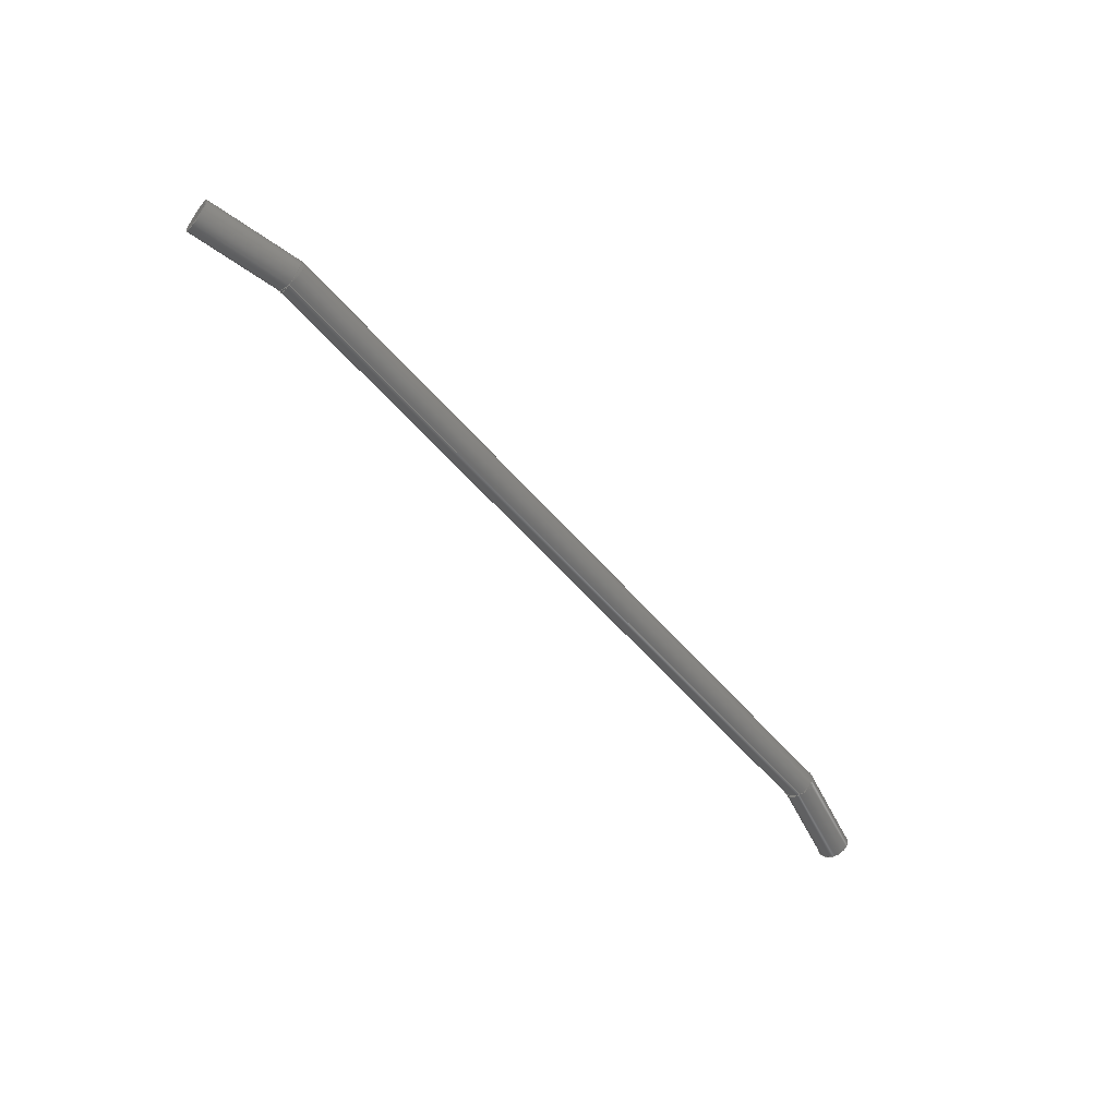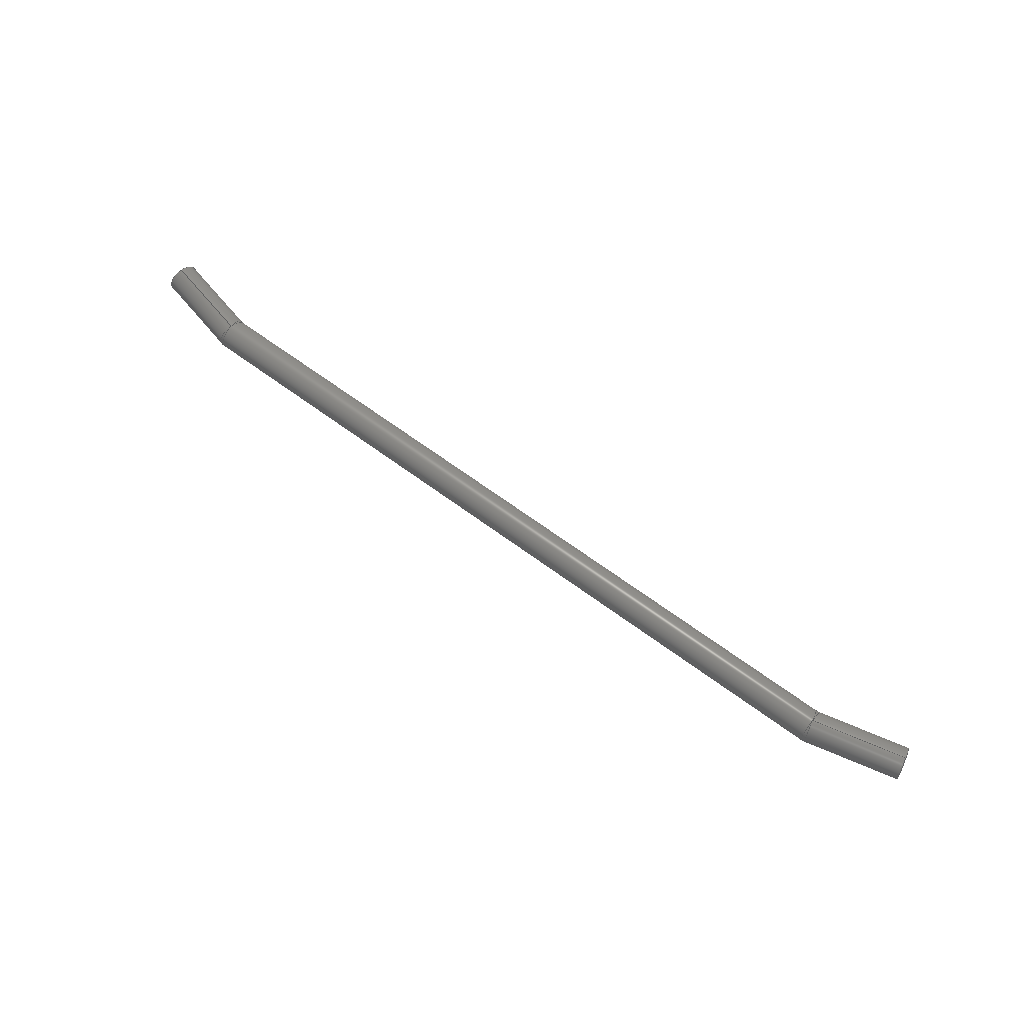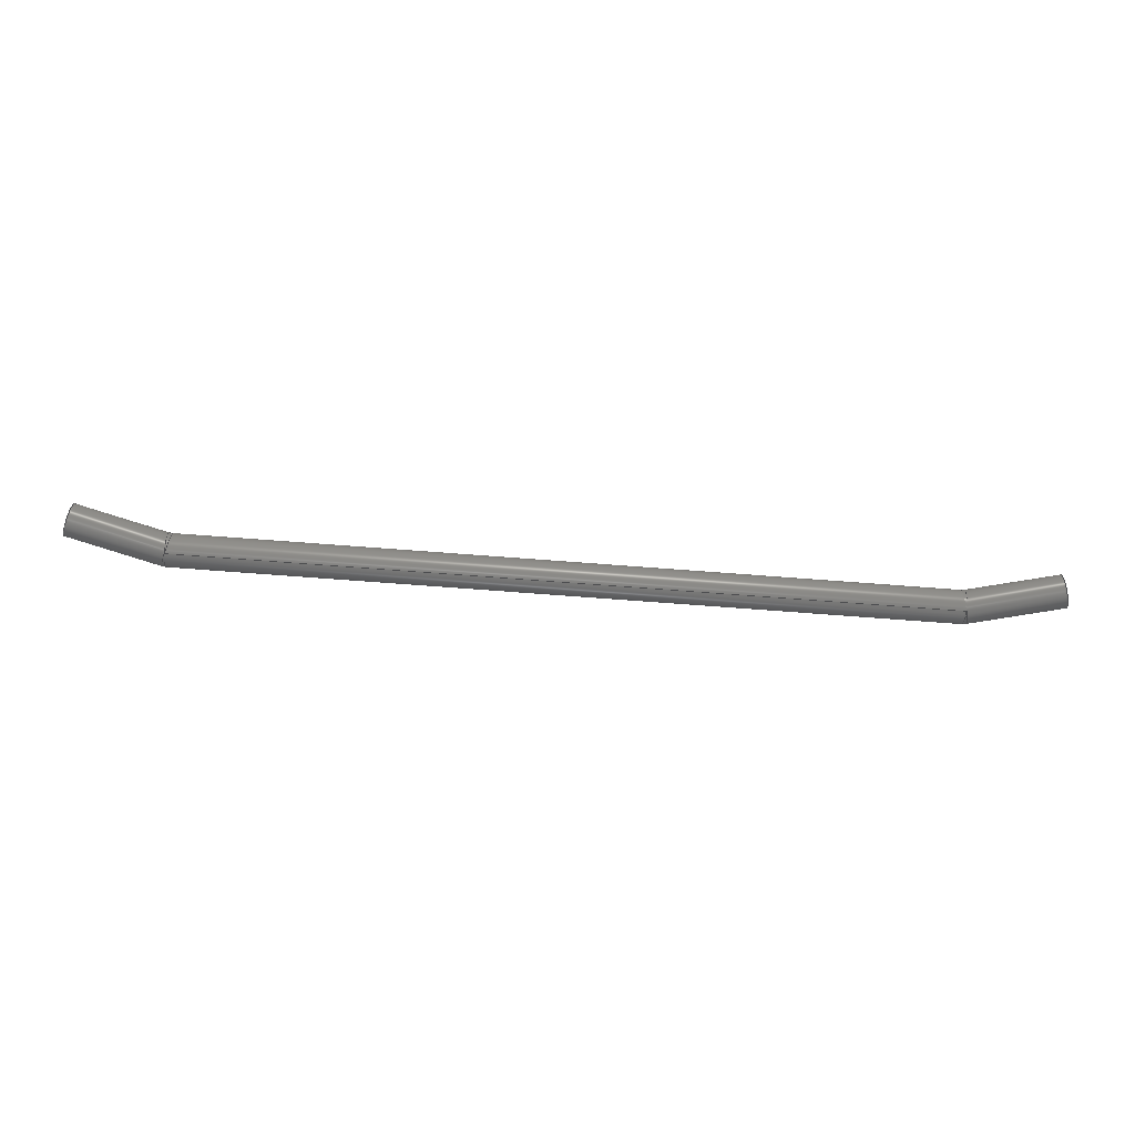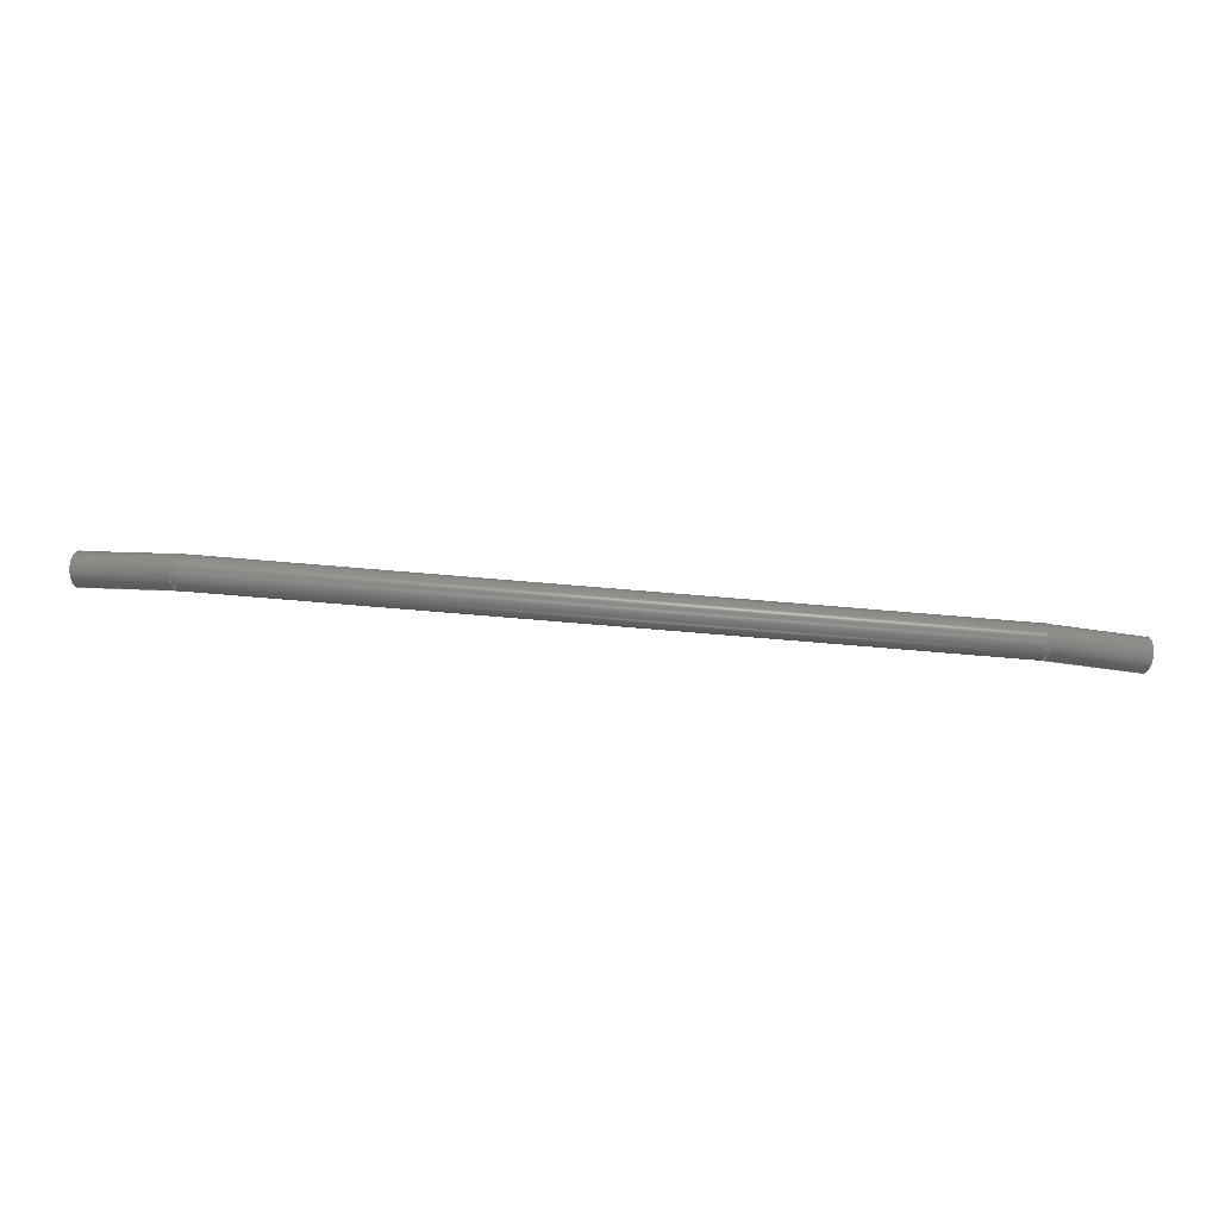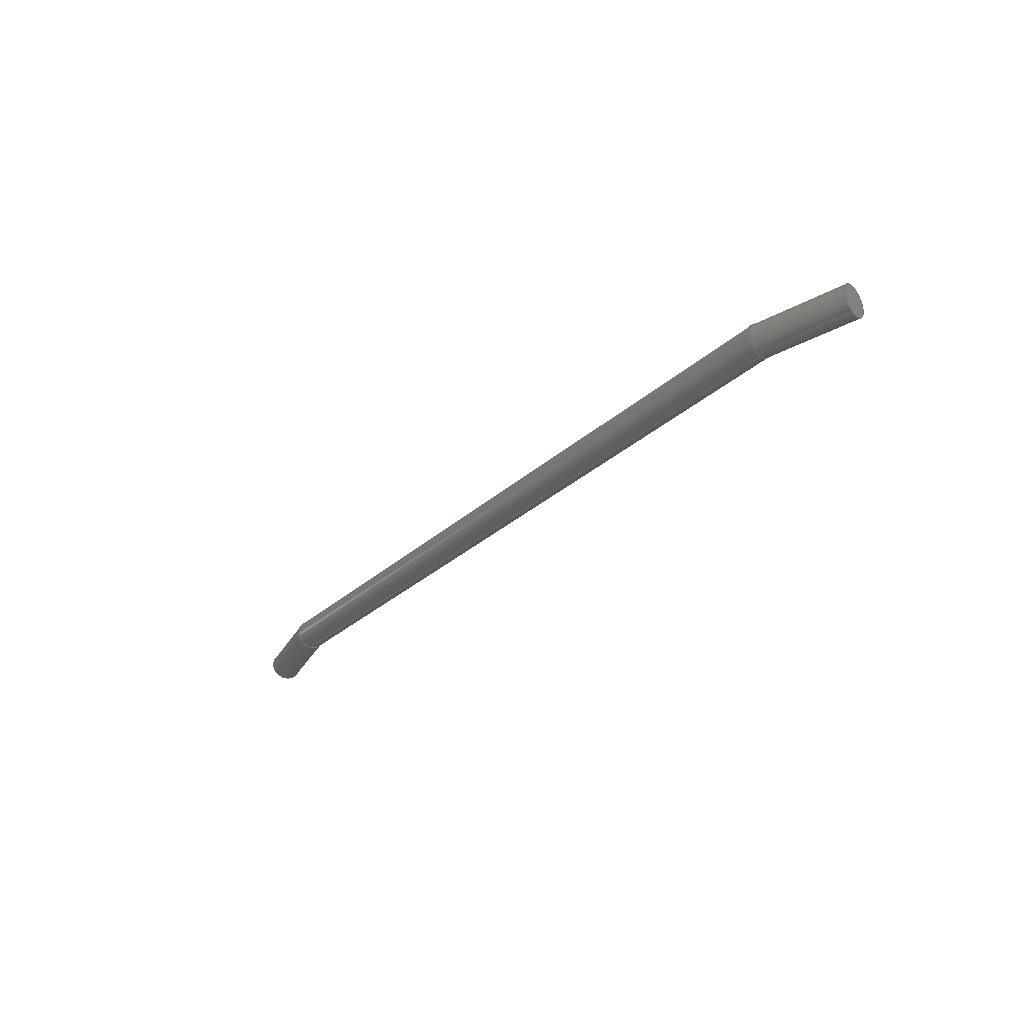
<metadata>
{"format":"step","ext":"stp","renderer":"f3d","projection":"perspective","resolution":1024,"background":"white","views":[{"elev":-56.3,"azim":-50.1,"up":"+Y"},{"elev":63.6,"azim":37.1,"up":"+Y"},{"elev":-78.3,"azim":175.8,"up":"+Y"},{"elev":78.7,"azim":-175.3,"up":"+Z"},{"elev":-30.1,"azim":52.3,"up":"+Y"}]}
</metadata>
<code>
ISO-10303-21;
DATA;
#1=CONSTRUCTIVE_GEOMETRY_REPRESENTATION_RELATIONSHIP(
'supplemental geometry','',#104,#2);
#2=CONSTRUCTIVE_GEOMETRY_REPRESENTATION('supplemental geometry',(#123),
#230);
#3=SHAPE_REPRESENTATION_RELATIONSHIP('','',#104,#4);
#4=ADVANCED_BREP_SHAPE_REPRESENTATION('',(#102),#230);
#5=SPHERICAL_SURFACE('',#121,3);
#6=SPHERICAL_SURFACE('',#122,3);
#7=(
BOUNDED_SURFACE()
B_SPLINE_SURFACE(3,2,((#184,#185,#186),(#187,#188,#189),(#190,#191,#192),
(#193,#194,#195),(#196,#197,#198),(#199,#200,#201),(#202,#203,#204)),
 .UNSPECIFIED.,.F.,.F.,.F.)
B_SPLINE_SURFACE_WITH_KNOTS((4,1,1,1,4),(3,3),(1.571,2.356,
3.142,3.927,4.712),(0,1),
 .UNSPECIFIED.)
GEOMETRIC_REPRESENTATION_ITEM()
RATIONAL_B_SPLINE_SURFACE(((1,1,1),(1,1,1),(1,0.9966,
1),(1,0.9915,1),(1,0.9966,1),(1,1,
1),(1,1,1)))
REPRESENTATION_ITEM('')
SURFACE()
);
#8=(
BOUNDED_SURFACE()
B_SPLINE_SURFACE(3,2,((#206,#207,#208),(#209,#210,#211),(#212,#213,#214),
(#215,#216,#217),(#218,#219,#220),(#221,#222,#223),(#224,#225,#226)),
 .UNSPECIFIED.,.F.,.F.,.F.)
B_SPLINE_SURFACE_WITH_KNOTS((4,1,1,1,4),(3,3),(1.571,2.356,
3.142,3.927,4.712),(0,1),
 .UNSPECIFIED.)
GEOMETRIC_REPRESENTATION_ITEM()
RATIONAL_B_SPLINE_SURFACE(((1,1,1),(1,1,1),(1,0.9966,
1),(1,0.9915,1),(1,0.9966,1),(1,1,
1),(1,1,1)))
REPRESENTATION_ITEM('')
SURFACE()
);
#9=PLANE('',#119);
#10=PLANE('',#120);
#11=ELLIPSE('',#109,3.081,3);
#12=ELLIPSE('',#111,3.081,3);
#13=ELLIPSE('',#114,3.081,3);
#14=ELLIPSE('',#116,3.081,3);
#15=ORIENTED_EDGE('',*,*,#35,.T.);
#16=ORIENTED_EDGE('',*,*,#36,.T.);
#17=ORIENTED_EDGE('',*,*,#37,.T.);
#18=ORIENTED_EDGE('',*,*,#38,.T.);
#19=ORIENTED_EDGE('',*,*,#39,.T.);
#20=ORIENTED_EDGE('',*,*,#40,.T.);
#21=ORIENTED_EDGE('',*,*,#41,.T.);
#22=ORIENTED_EDGE('',*,*,#42,.T.);
#23=ORIENTED_EDGE('',*,*,#43,.T.);
#24=ORIENTED_EDGE('',*,*,#44,.F.);
#25=ORIENTED_EDGE('',*,*,#35,.F.);
#26=ORIENTED_EDGE('',*,*,#44,.T.);
#27=ORIENTED_EDGE('',*,*,#37,.F.);
#28=ORIENTED_EDGE('',*,*,#38,.F.);
#29=ORIENTED_EDGE('',*,*,#36,.F.);
#30=ORIENTED_EDGE('',*,*,#39,.F.);
#31=ORIENTED_EDGE('',*,*,#41,.F.);
#32=ORIENTED_EDGE('',*,*,#42,.F.);
#33=ORIENTED_EDGE('',*,*,#40,.F.);
#34=ORIENTED_EDGE('',*,*,#43,.F.);
#35=EDGE_CURVE('',#45,#45,#51,.F.);
#36=EDGE_CURVE('',#46,#47,#52,.F.);
#37=EDGE_CURVE('',#47,#46,#11,.T.);
#38=EDGE_CURVE('',#46,#47,#12,.F.);
#39=EDGE_CURVE('',#47,#46,#53,.T.);
#40=EDGE_CURVE('',#48,#49,#54,.F.);
#41=EDGE_CURVE('',#49,#48,#13,.T.);
#42=EDGE_CURVE('',#48,#49,#14,.F.);
#43=EDGE_CURVE('',#49,#48,#55,.T.);
#44=EDGE_CURVE('',#50,#50,#56,.F.);
#45=VERTEX_POINT('',#165);
#46=VERTEX_POINT('',#167);
#47=VERTEX_POINT('',#168);
#48=VERTEX_POINT('',#174);
#49=VERTEX_POINT('',#175);
#50=VERTEX_POINT('',#181);
#51=CIRCLE('',#107,3);
#52=CIRCLE('',#108,3);
#53=CIRCLE('',#112,3);
#54=CIRCLE('',#113,3);
#55=CIRCLE('',#117,3);
#56=CIRCLE('',#118,3);
#57=EDGE_LOOP('',(#15));
#58=EDGE_LOOP('',(#16,#17));
#59=EDGE_LOOP('',(#18,#19));
#60=EDGE_LOOP('',(#20,#21));
#61=EDGE_LOOP('',(#22,#23));
#62=EDGE_LOOP('',(#24));
#63=EDGE_LOOP('',(#25));
#64=EDGE_LOOP('',(#26));
#65=EDGE_LOOP('',(#27,#28));
#66=EDGE_LOOP('',(#29,#30));
#67=EDGE_LOOP('',(#31,#32));
#68=EDGE_LOOP('',(#33,#34));
#69=FACE_BOUND('',#57,.T.);
#70=FACE_BOUND('',#58,.T.);
#71=FACE_BOUND('',#59,.T.);
#72=FACE_BOUND('',#60,.T.);
#73=FACE_BOUND('',#61,.T.);
#74=FACE_BOUND('',#62,.T.);
#75=FACE_BOUND('',#63,.T.);
#76=FACE_BOUND('',#64,.T.);
#77=FACE_BOUND('',#65,.T.);
#78=FACE_BOUND('',#66,.T.);
#79=FACE_BOUND('',#67,.T.);
#80=FACE_BOUND('',#68,.T.);
#81=CYLINDRICAL_SURFACE('',#106,3);
#82=CYLINDRICAL_SURFACE('',#110,3);
#83=CYLINDRICAL_SURFACE('',#115,3);
#84=ADVANCED_FACE('',(#69,#70),#81,.T.);
#85=ADVANCED_FACE('',(#71,#72),#82,.T.);
#86=ADVANCED_FACE('',(#73,#74),#83,.T.);
#87=ADVANCED_FACE('',(#75),#9,.T.);
#88=ADVANCED_FACE('',(#76),#10,.F.);
#89=ADVANCED_FACE('',(#77),#7,.F.);
#90=ADVANCED_FACE('',(#78),#5,.T.);
#91=ADVANCED_FACE('',(#79),#8,.F.);
#92=ADVANCED_FACE('',(#80),#6,.T.);
#93=CLOSED_SHELL('',(#84,#85,#86,#87,#88,#89,#90,#91,#92));
#94=STYLED_ITEM('',(#95),#102);
#95=PRESENTATION_STYLE_ASSIGNMENT((#96));
#96=SURFACE_STYLE_USAGE(.BOTH.,#97);
#97=SURFACE_SIDE_STYLE('',(#98));
#98=SURFACE_STYLE_FILL_AREA(#99);
#99=FILL_AREA_STYLE('',(#100));
#100=FILL_AREA_STYLE_COLOUR('',#101);
#101=COLOUR_RGB('',0.6663,0.6873,0.7);
#102=MANIFOLD_SOLID_BREP('',#93);
#103=SHAPE_DEFINITION_REPRESENTATION(#235,#104);
#104=SHAPE_REPRESENTATION('DLrond6-L175',(#105),#230);
#105=AXIS2_PLACEMENT_3D('',#162,#124,#125);
#106=AXIS2_PLACEMENT_3D('',#163,#126,#127);
#107=AXIS2_PLACEMENT_3D('',#164,#128,#129);
#108=AXIS2_PLACEMENT_3D('',#166,#130,#131);
#109=AXIS2_PLACEMENT_3D('',#169,#132,#133);
#110=AXIS2_PLACEMENT_3D('',#170,#134,#135);
#111=AXIS2_PLACEMENT_3D('',#171,#136,#137);
#112=AXIS2_PLACEMENT_3D('',#172,#138,#139);
#113=AXIS2_PLACEMENT_3D('',#173,#140,#141);
#114=AXIS2_PLACEMENT_3D('',#176,#142,#143);
#115=AXIS2_PLACEMENT_3D('',#177,#144,#145);
#116=AXIS2_PLACEMENT_3D('',#178,#146,#147);
#117=AXIS2_PLACEMENT_3D('',#179,#148,#149);
#118=AXIS2_PLACEMENT_3D('',#180,#150,#151);
#119=AXIS2_PLACEMENT_3D('',#182,#152,#153);
#120=AXIS2_PLACEMENT_3D('',#183,#154,#155);
#121=AXIS2_PLACEMENT_3D('',#205,#156,#157);
#122=AXIS2_PLACEMENT_3D('',#227,#158,#159);
#123=AXIS2_PLACEMENT_3D('Base',#228,#160,#161);
#124=DIRECTION('',(0,0,1));
#125=DIRECTION('',(1,0,0));
#126=DIRECTION('',(0.9729,0,0.2314));
#127=DIRECTION('',(0.2314,0,-0.9729));
#128=DIRECTION('',(-0.9729,0,-0.2314));
#129=DIRECTION('',(0,1,0));
#130=DIRECTION('',(0.9729,0,0.2314));
#131=DIRECTION('',(0.2314,0,-0.9729));
#132=DIRECTION('',(-1,0,-0.0031));
#133=DIRECTION('',(-0.0031,0,1));
#134=DIRECTION('',(1,0,1.828e-16));
#135=DIRECTION('',(1.828e-16,0,-1));
#136=DIRECTION('',(-0.9736,0,-0.2284));
#137=DIRECTION('',(-0.2284,0,0.9736));
#138=DIRECTION('',(1,0,1.828e-16));
#139=DIRECTION('',(1.828e-16,0,-1));
#140=DIRECTION('',(1,0,1.828e-16));
#141=DIRECTION('',(1.828e-16,0,-1));
#142=DIRECTION('',(-0.9736,0,0.2284));
#143=DIRECTION('',(0.2284,0,0.9736));
#144=DIRECTION('',(0.9729,0,-0.2314));
#145=DIRECTION('',(-0.2314,0,-0.9729));
#146=DIRECTION('',(-1,0,0.0031));
#147=DIRECTION('',(0.0031,0,1));
#148=DIRECTION('',(0.9729,0,-0.2314));
#149=DIRECTION('',(-0.2314,0,-0.9729));
#150=DIRECTION('',(-0.9729,0,0.2314));
#151=DIRECTION('',(0,1,0));
#152=DIRECTION('',(-0.9729,0,-0.2314));
#153=DIRECTION('',(-0.2314,0,0.9729));
#154=DIRECTION('',(-0.9729,0,0.2314));
#155=DIRECTION('',(0.2314,0,0.9729));
#156=DIRECTION('',(0,0,1));
#157=DIRECTION('',(1,0,0));
#158=DIRECTION('',(0,0,1));
#159=DIRECTION('',(1,0,0));
#160=DIRECTION('',(0,0,1));
#161=DIRECTION('',(1,0,0));
#162=CARTESIAN_POINT('',(0,0,0));
#163=CARTESIAN_POINT('',(-86.81,0,-4.081));
#164=CARTESIAN_POINT('',(-86.81,0,-4.081));
#165=CARTESIAN_POINT('',(-86.81,3,-4.081));
#166=CARTESIAN_POINT('',(-69.65,0,2.602e-14));
#167=CARTESIAN_POINT('',(-69.65,-3,-2.122e-14));
#168=CARTESIAN_POINT('',(-69.65,3,-3.128e-14));
#169=CARTESIAN_POINT('',(-69.65,0,7.016e-15));
#170=CARTESIAN_POINT('',(-70.49,0,-1.301e-14));
#171=CARTESIAN_POINT('',(-69.65,0,7.016e-15));
#172=CARTESIAN_POINT('',(-69.65,0,-1.286e-14));
#173=CARTESIAN_POINT('',(69.65,0,1.26e-14));
#174=CARTESIAN_POINT('',(69.65,-3,2.526e-13));
#175=CARTESIAN_POINT('',(69.65,3,2.519e-13));
#176=CARTESIAN_POINT('',(69.65,0,2.484e-14));
#177=CARTESIAN_POINT('',(68.83,0,0.1942));
#178=CARTESIAN_POINT('',(69.65,0,2.484e-14));
#179=CARTESIAN_POINT('',(69.65,0,3.773e-14));
#180=CARTESIAN_POINT('',(86.81,0,-4.081));
#181=CARTESIAN_POINT('',(86.81,3,-4.081));
#182=CARTESIAN_POINT('',(-86.81,0,-4.081));
#183=CARTESIAN_POINT('',(86.81,0,-4.081));
#184=CARTESIAN_POINT('',(-69.65,-3,-1.273e-14));
#185=CARTESIAN_POINT('',(-69.65,-3,-2.907e-15));
#186=CARTESIAN_POINT('',(-69.65,-3,6.915e-15));
#187=CARTESIAN_POINT('',(-69.46,-3,-0.7854));
#188=CARTESIAN_POINT('',(-69.55,-3,-0.7961));
#189=CARTESIAN_POINT('',(-69.65,-3,-0.8067));
#190=CARTESIAN_POINT('',(-69.1,-2.351,-2.35));
#191=CARTESIAN_POINT('',(-69.37,-2.322,-2.377));
#192=CARTESIAN_POINT('',(-69.64,-2.351,-2.414));
#193=CARTESIAN_POINT('',(-68.87,-6.305e-15,-3.325));
#194=CARTESIAN_POINT('',(-69.26,-2.221e-13,-3.313));
#195=CARTESIAN_POINT('',(-69.64,-6.217e-15,-3.415));
#196=CARTESIAN_POINT('',(-69.1,2.351,-2.35));
#197=CARTESIAN_POINT('',(-69.37,2.322,-2.377));
#198=CARTESIAN_POINT('',(-69.64,2.351,-2.414));
#199=CARTESIAN_POINT('',(-69.46,3,-0.7854));
#200=CARTESIAN_POINT('',(-69.55,3,-0.7961));
#201=CARTESIAN_POINT('',(-69.65,3,-0.8067));
#202=CARTESIAN_POINT('',(-69.65,3,-1.679e-14));
#203=CARTESIAN_POINT('',(-69.65,3,-7.271e-15));
#204=CARTESIAN_POINT('',(-69.65,3,2.253e-15));
#205=CARTESIAN_POINT('',(-69.65,0,7.016e-15));
#206=CARTESIAN_POINT('',(69.65,-3,1.533e-13));
#207=CARTESIAN_POINT('',(69.65,-3,1.454e-13));
#208=CARTESIAN_POINT('',(69.65,-3,1.375e-13));
#209=CARTESIAN_POINT('',(69.65,-3,-0.8067));
#210=CARTESIAN_POINT('',(69.55,-3,-0.7961));
#211=CARTESIAN_POINT('',(69.46,-3,-0.7854));
#212=CARTESIAN_POINT('',(69.64,-2.351,-2.414));
#213=CARTESIAN_POINT('',(69.37,-2.322,-2.377));
#214=CARTESIAN_POINT('',(69.1,-2.351,-2.35));
#215=CARTESIAN_POINT('',(69.64,5.079e-15,-3.415));
#216=CARTESIAN_POINT('',(69.26,-1.625e-13,-3.313));
#217=CARTESIAN_POINT('',(68.87,5.254e-15,-3.325));
#218=CARTESIAN_POINT('',(69.64,2.351,-2.414));
#219=CARTESIAN_POINT('',(69.37,2.322,-2.377));
#220=CARTESIAN_POINT('',(69.1,2.351,-2.35));
#221=CARTESIAN_POINT('',(69.65,3,-0.8067));
#222=CARTESIAN_POINT('',(69.55,3,-0.7961));
#223=CARTESIAN_POINT('',(69.46,3,-0.7854));
#224=CARTESIAN_POINT('',(69.65,3,1.511e-13));
#225=CARTESIAN_POINT('',(69.65,3,1.433e-13));
#226=CARTESIAN_POINT('',(69.65,3,1.354e-13));
#227=CARTESIAN_POINT('',(69.65,0,2.484e-14));
#228=CARTESIAN_POINT('',(0,0,0));
#229=MECHANICAL_DESIGN_GEOMETRIC_PRESENTATION_REPRESENTATION('',(#94),
#230);
#230=(
GEOMETRIC_REPRESENTATION_CONTEXT(3)
GLOBAL_UNCERTAINTY_ASSIGNED_CONTEXT((#231))
GLOBAL_UNIT_ASSIGNED_CONTEXT((#234,#233,#232))
REPRESENTATION_CONTEXT('DLrond6-L175','TOP_LEVEL_ASSEMBLY_PART')
);
#231=UNCERTAINTY_MEASURE_WITH_UNIT(LENGTH_MEASURE(0.005),#234,
'DISTANCE_ACCURACY_VALUE','Maximum Tolerance applied to model');
#232=(
NAMED_UNIT(*)
SI_UNIT($,.STERADIAN.)
SOLID_ANGLE_UNIT()
);
#233=(
NAMED_UNIT(*)
PLANE_ANGLE_UNIT()
SI_UNIT($,.RADIAN.)
);
#234=(
LENGTH_UNIT()
NAMED_UNIT(*)
SI_UNIT(.MILLI.,.METRE.)
);
#235=PRODUCT_DEFINITION_SHAPE('','',#236);
#236=PRODUCT_DEFINITION('','',#238,#237);
#237=PRODUCT_DEFINITION_CONTEXT('',#244,'design');
#238=PRODUCT_DEFINITION_FORMATION_WITH_SPECIFIED_SOURCE('','',#240,
 .NOT_KNOWN.);
#239=PRODUCT_RELATED_PRODUCT_CATEGORY('','',(#240));
#240=PRODUCT('DLrond6-L175','DLrond6-L175','DLrond6-L175',(#242));
#241=PRODUCT_CATEGORY('','');
#242=PRODUCT_CONTEXT('',#244,'mechanical');
#243=APPLICATION_PROTOCOL_DEFINITION('international standard',
'ap242_managed_model_based_3d_engineering',2011,#244);
#244=APPLICATION_CONTEXT('managed model based 3d engineering');
ENDSEC;
END-ISO-10303-21;

</code>
